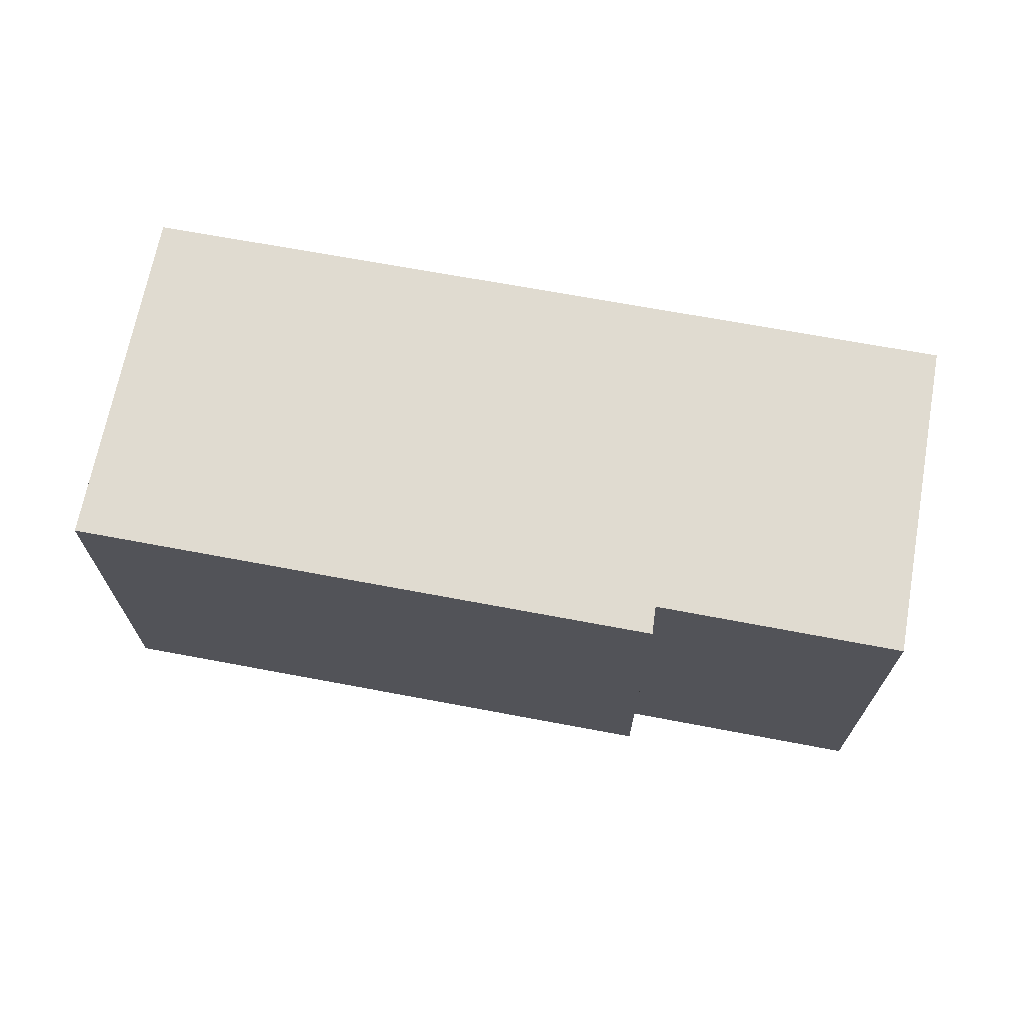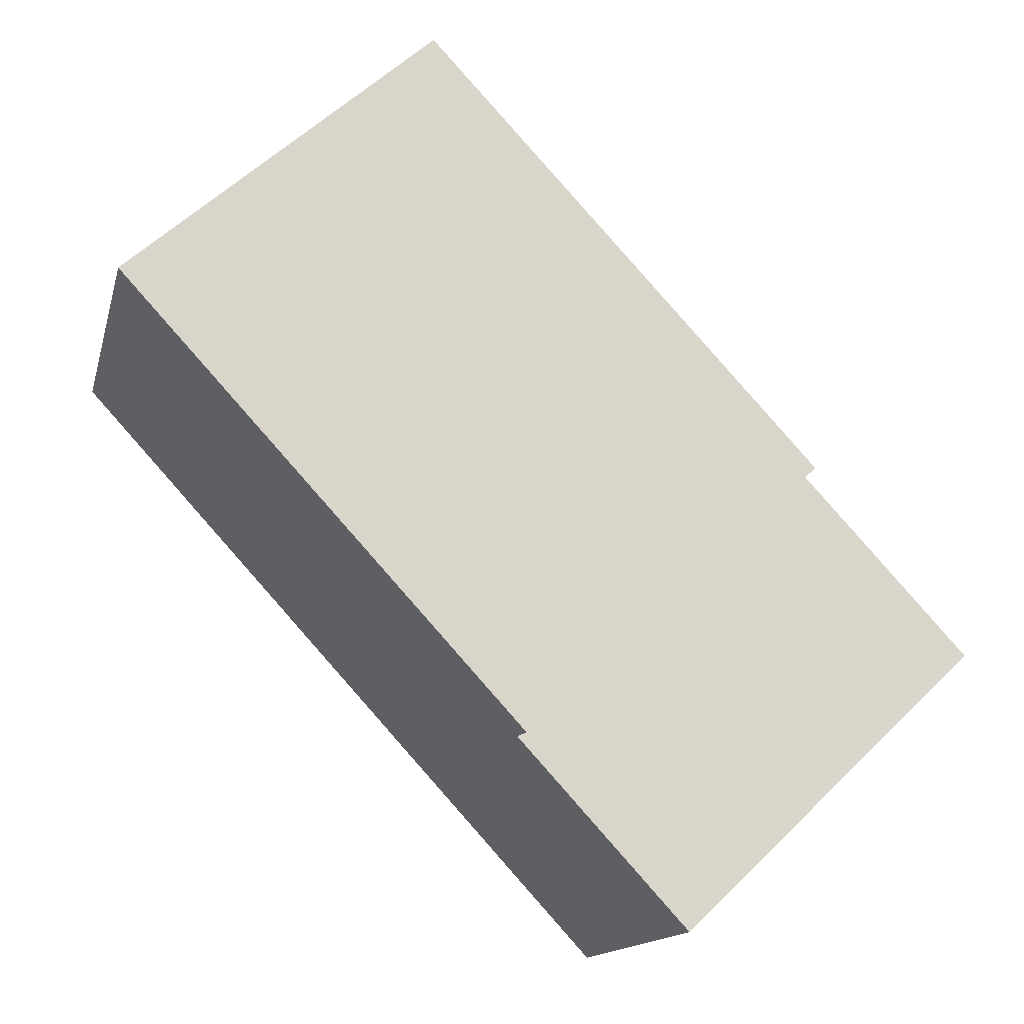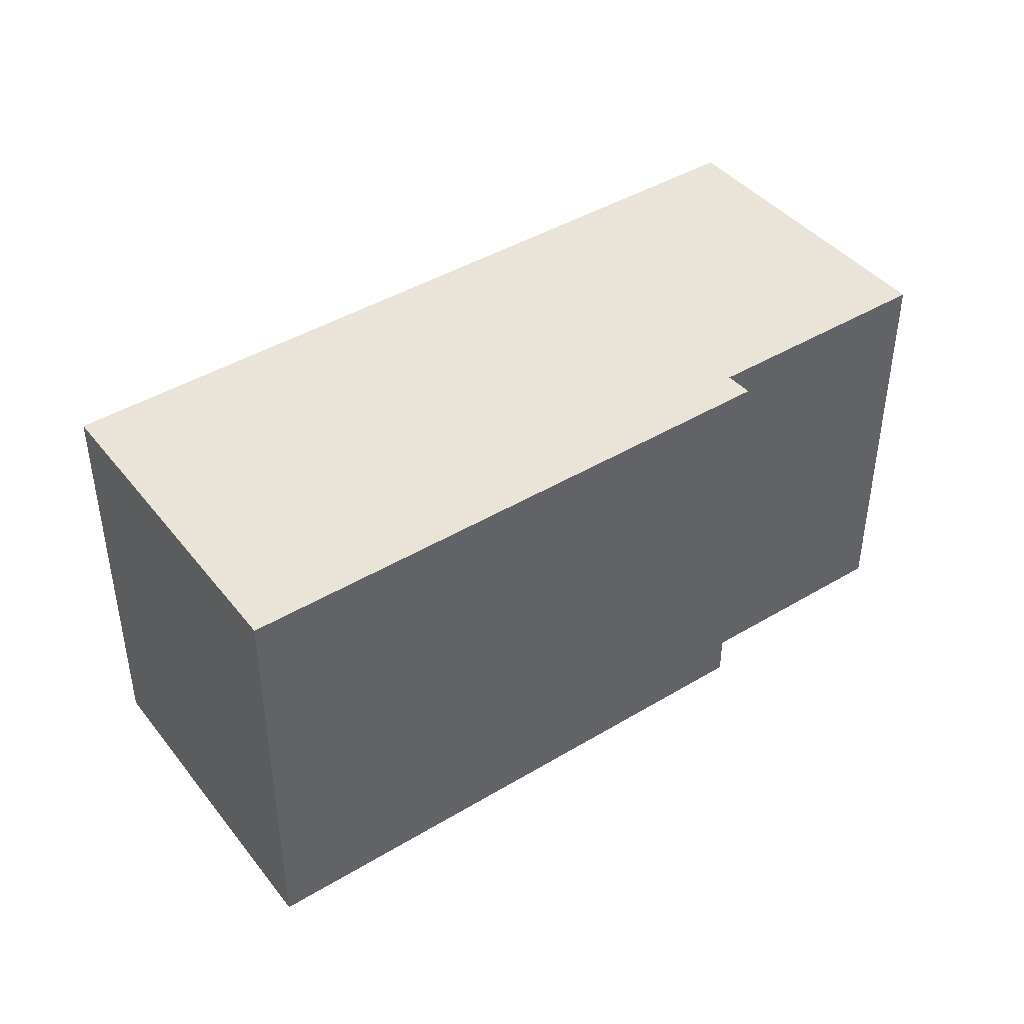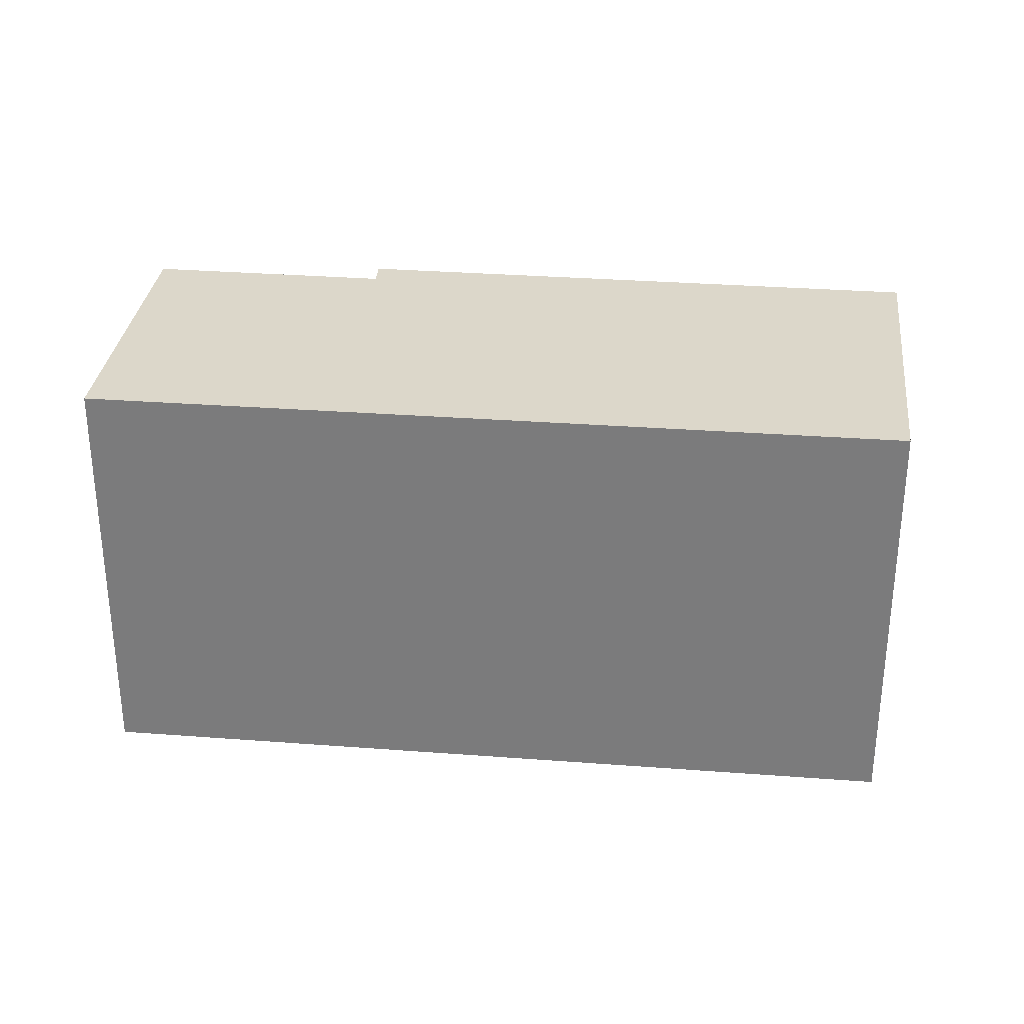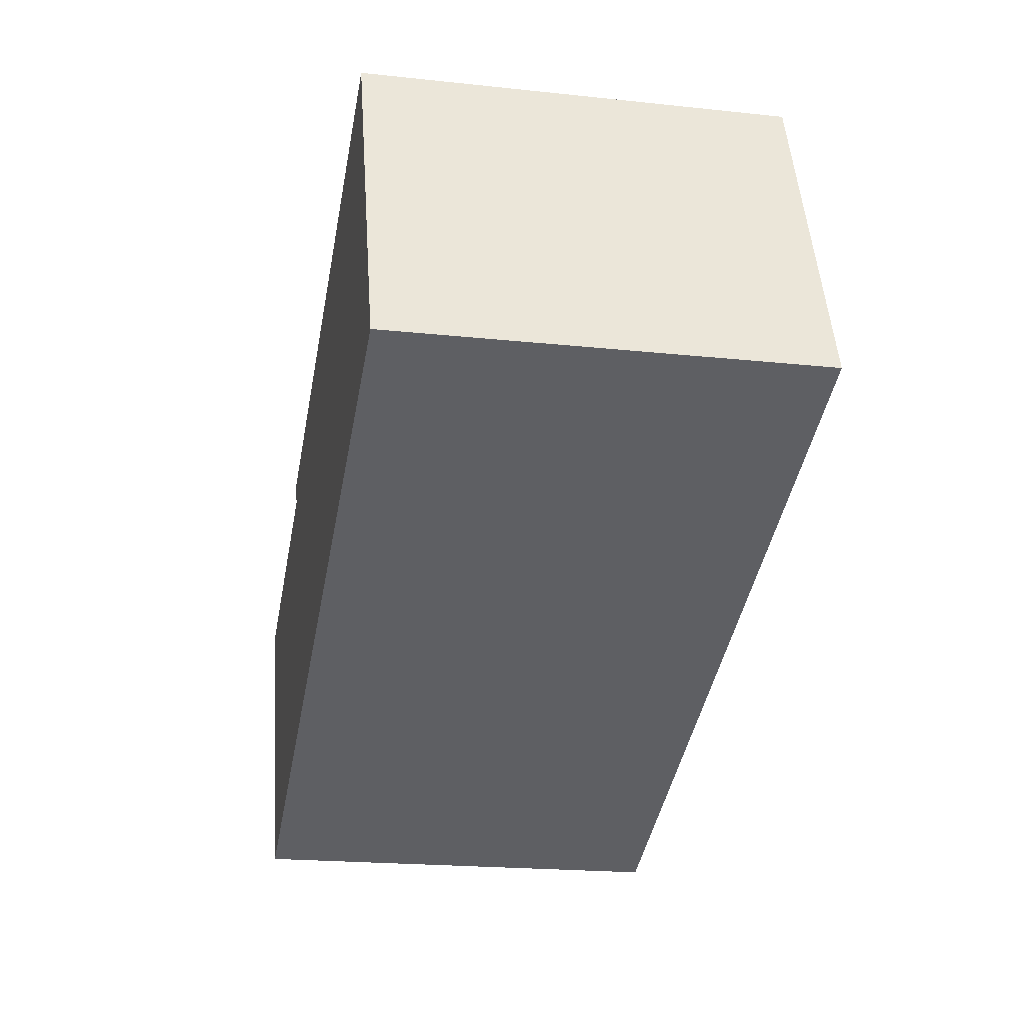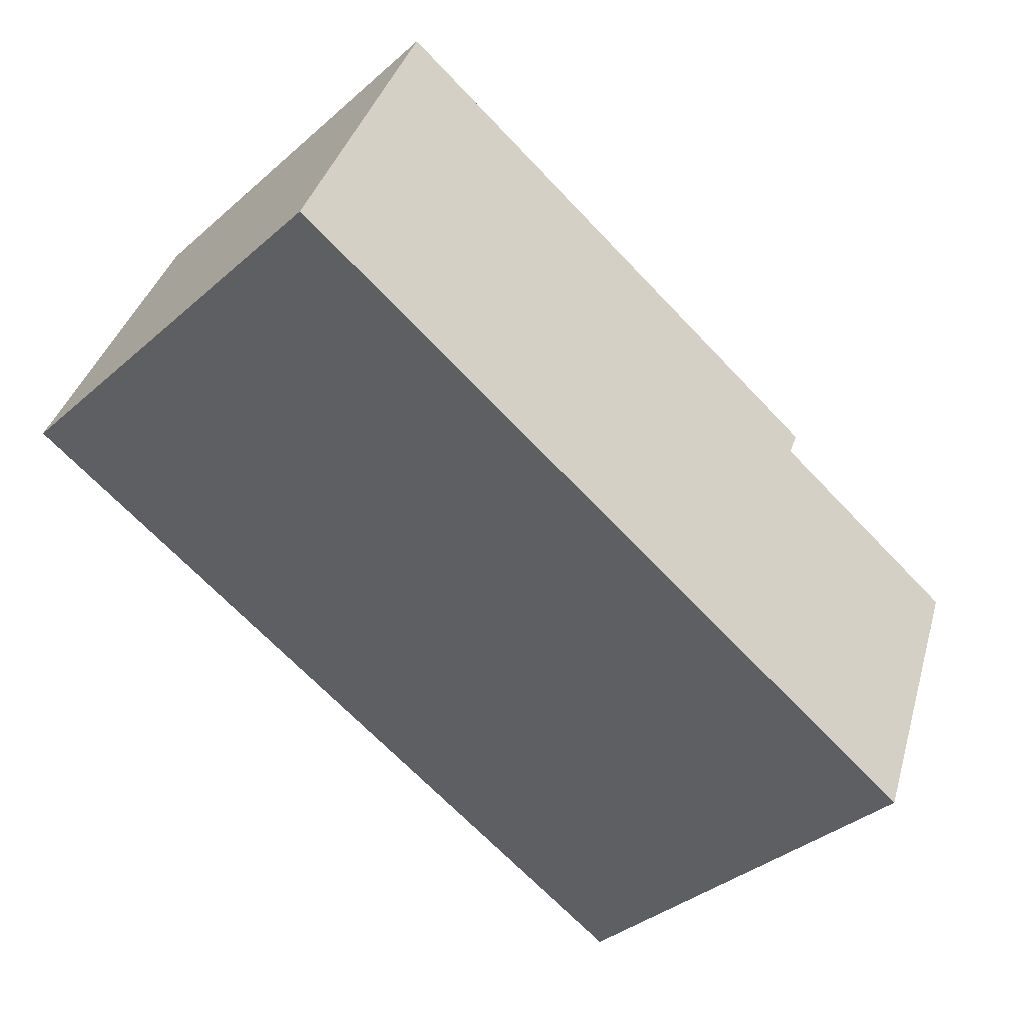
<metadata>
{"format":"obj","ext":"obj","renderer":"f3d","projection":"perspective","resolution":1024,"background":"white","views":[{"elev":69.8,"azim":32.1,"up":"+Y"},{"elev":57.8,"azim":44.7,"up":"+Z"},{"elev":42.9,"azim":-14.1,"up":"+Y"},{"elev":30.7,"azim":-152.1,"up":"+Y"},{"elev":-20.3,"azim":-101.1,"up":"+Z"},{"elev":-37.3,"azim":-42.3,"up":"+Z"}]}
</metadata>
<code>
v  7.302 3.989 -2.899
v  6.276 3.989 0.812
v  8.466 3.989 -0.045
v  6.212 3.989 -2.466
v  0 3.989 2.443e-16
v  1.181 3.989 3.108
v  6.389 3.989 1.059
v  7.302 1.775e-16 -2.899
v  0 0 0
v  6.212 1.51e-16 -2.466
v  1.181 -1.903e-16 3.108
v  6.389 -6.484e-17 1.059
v  6.276 -4.972e-17 0.812
v  8.466 2.755e-18 -0.045
g defaultobject
f 1 2 3
f 2 1 4
f 2 4 5
f 2 6 7
f 6 2 5
f 8 4 1
f 4 8 5
f 5 8 9
f 9 8 10
f 9 6 5
f 6 9 11
f 11 7 6
f 7 11 12
f 13 3 2
f 3 13 14
f 12 2 7
f 2 12 13
f 14 1 3
f 1 14 8
f 10 11 9
f 11 10 8
f 11 8 13
f 13 8 14
f 12 11 13

</code>
